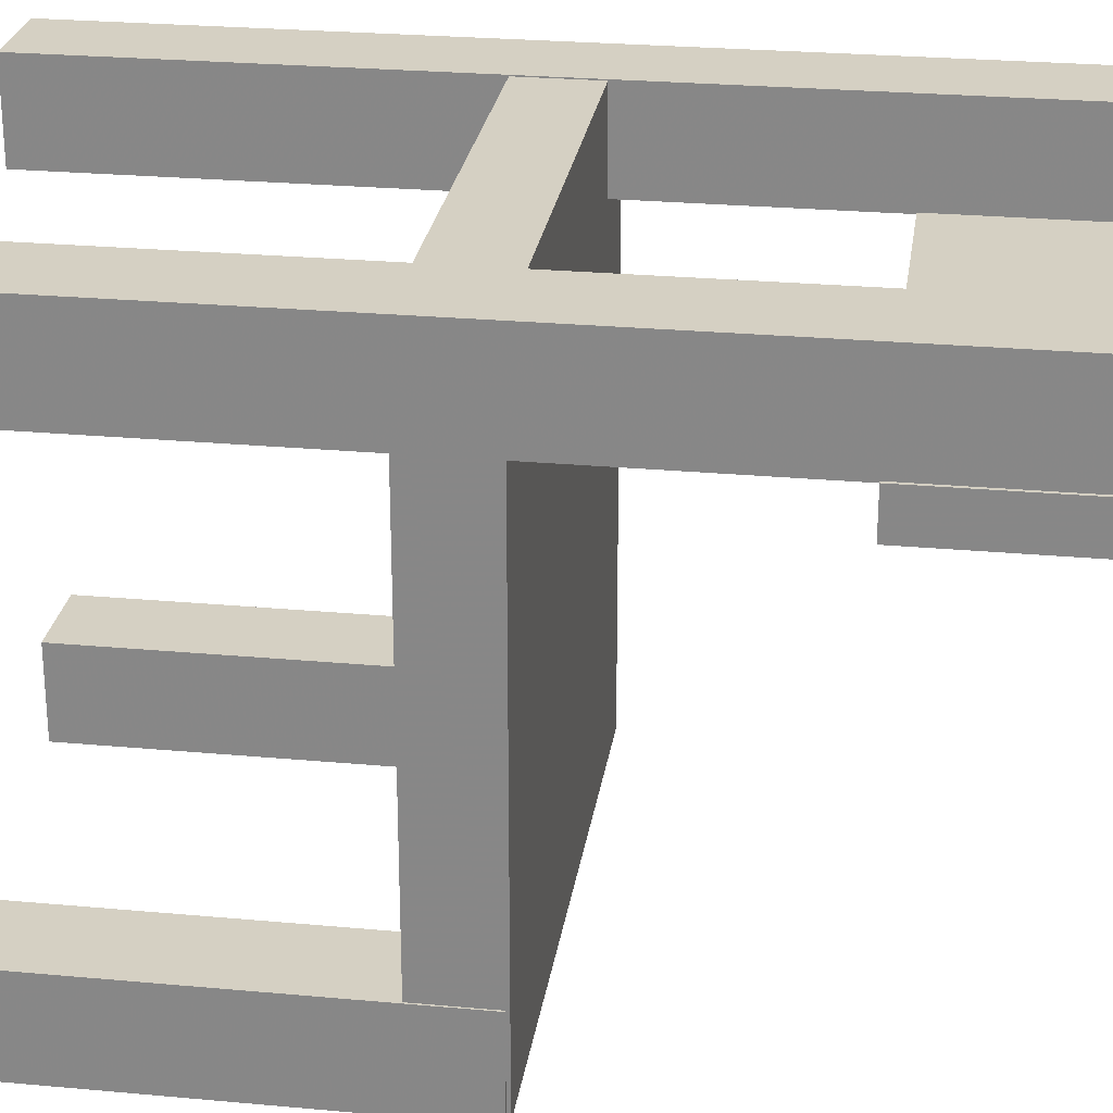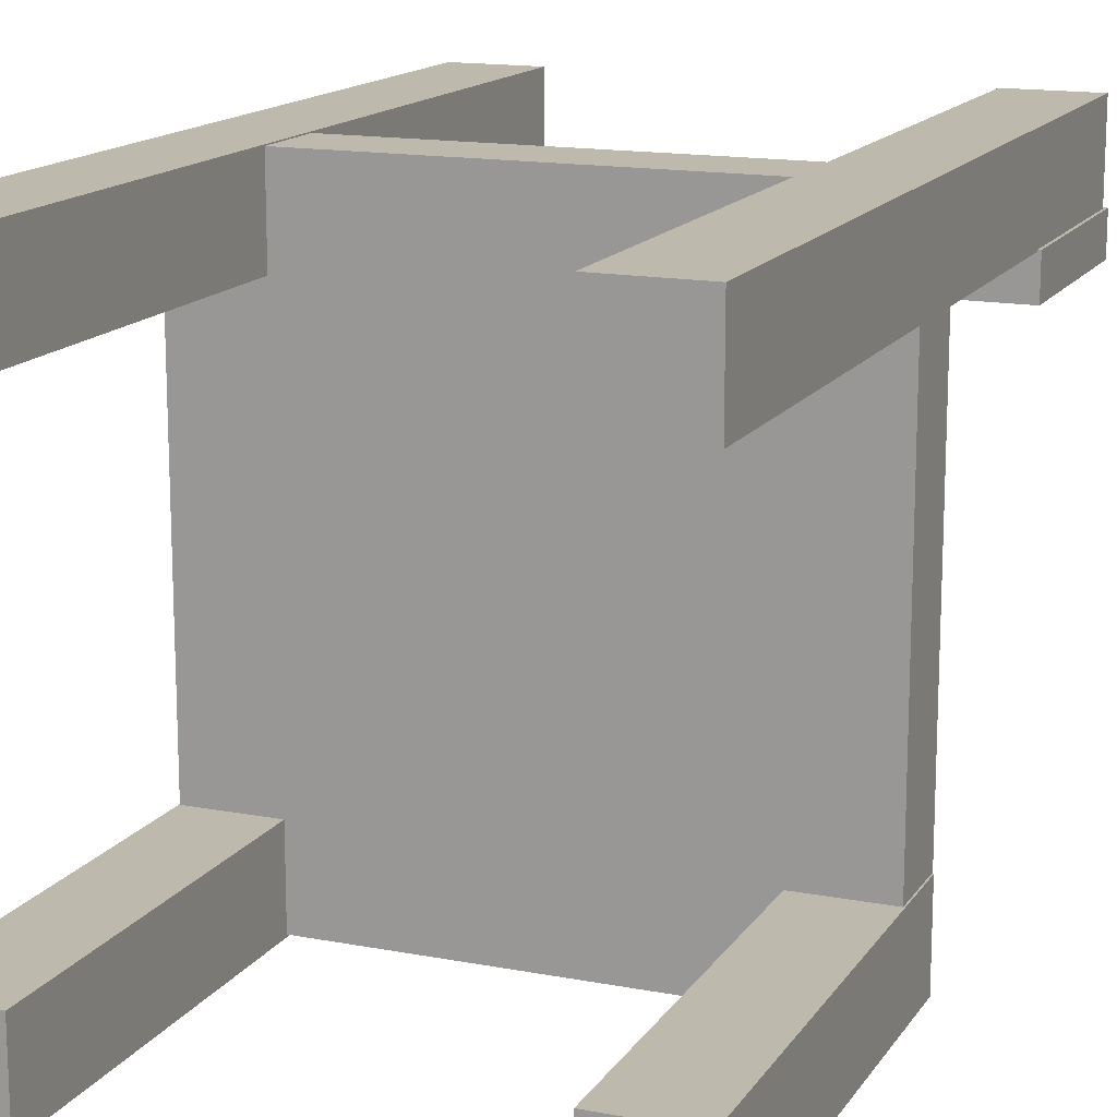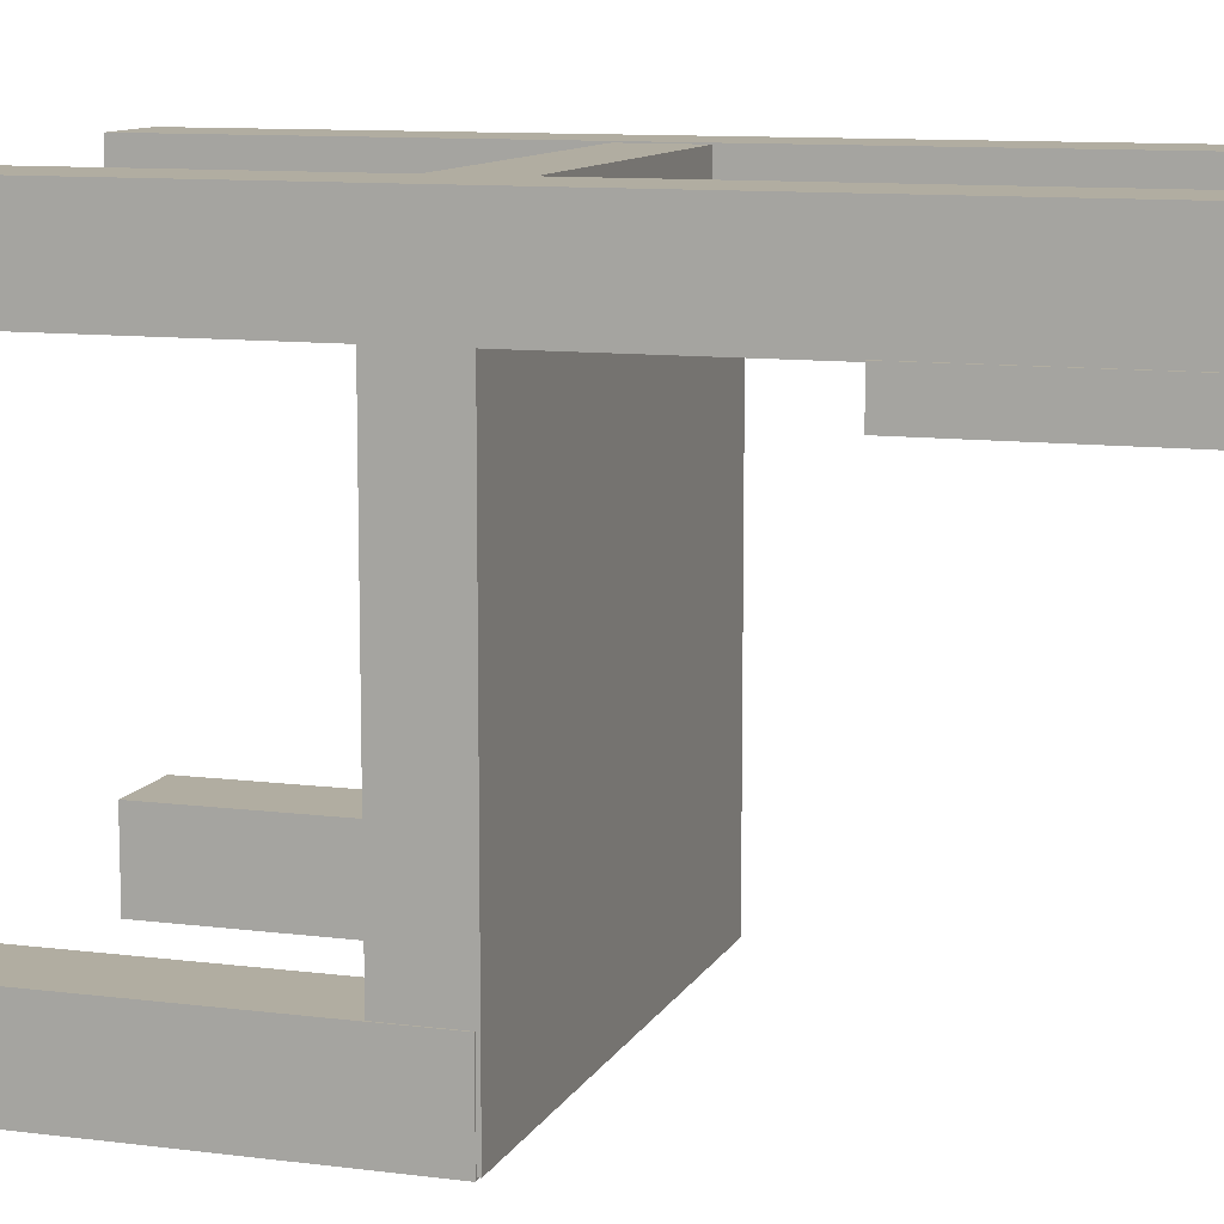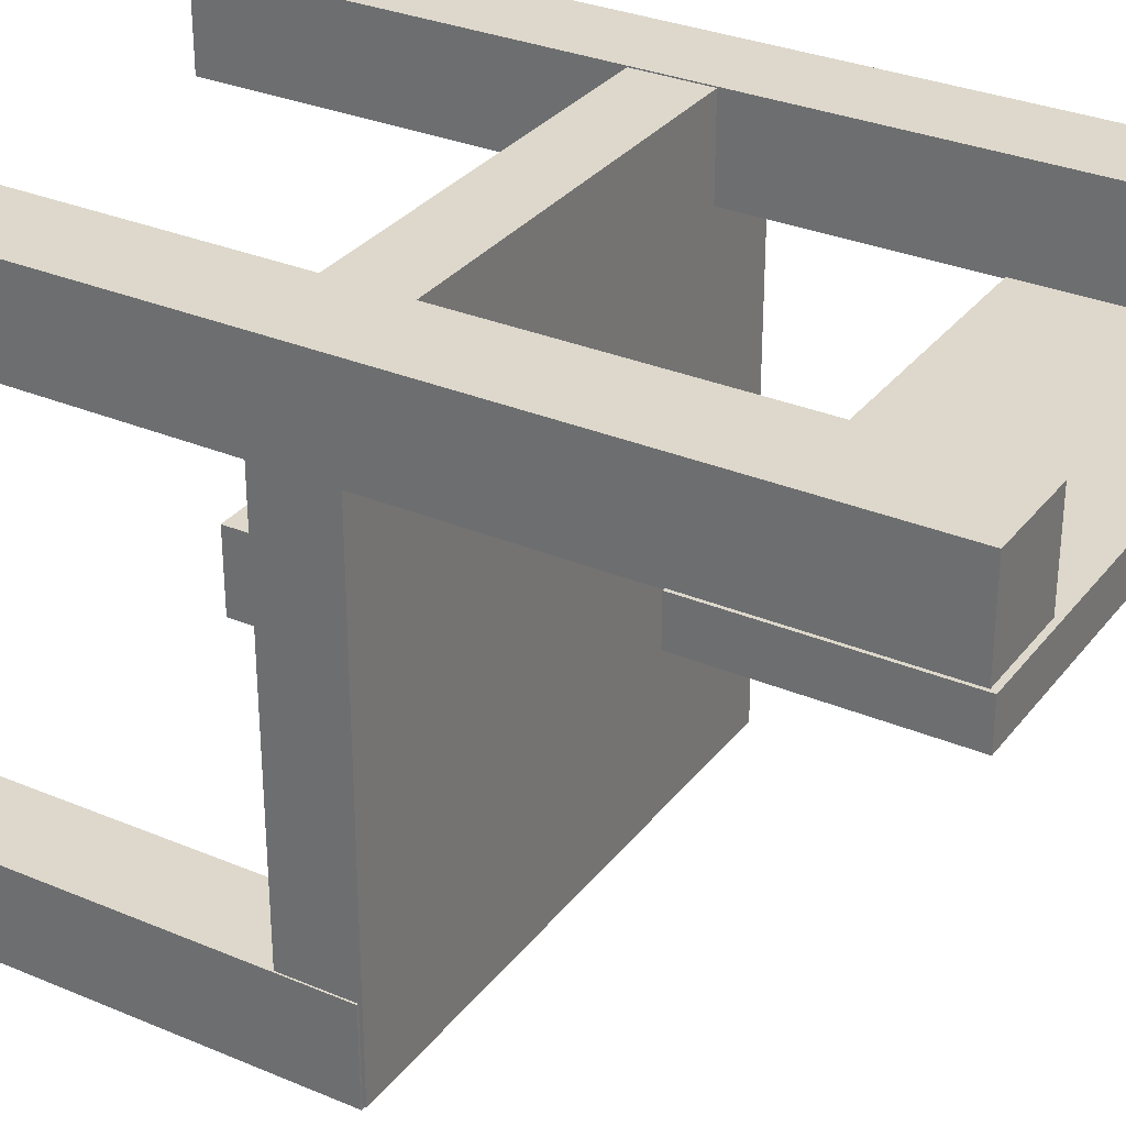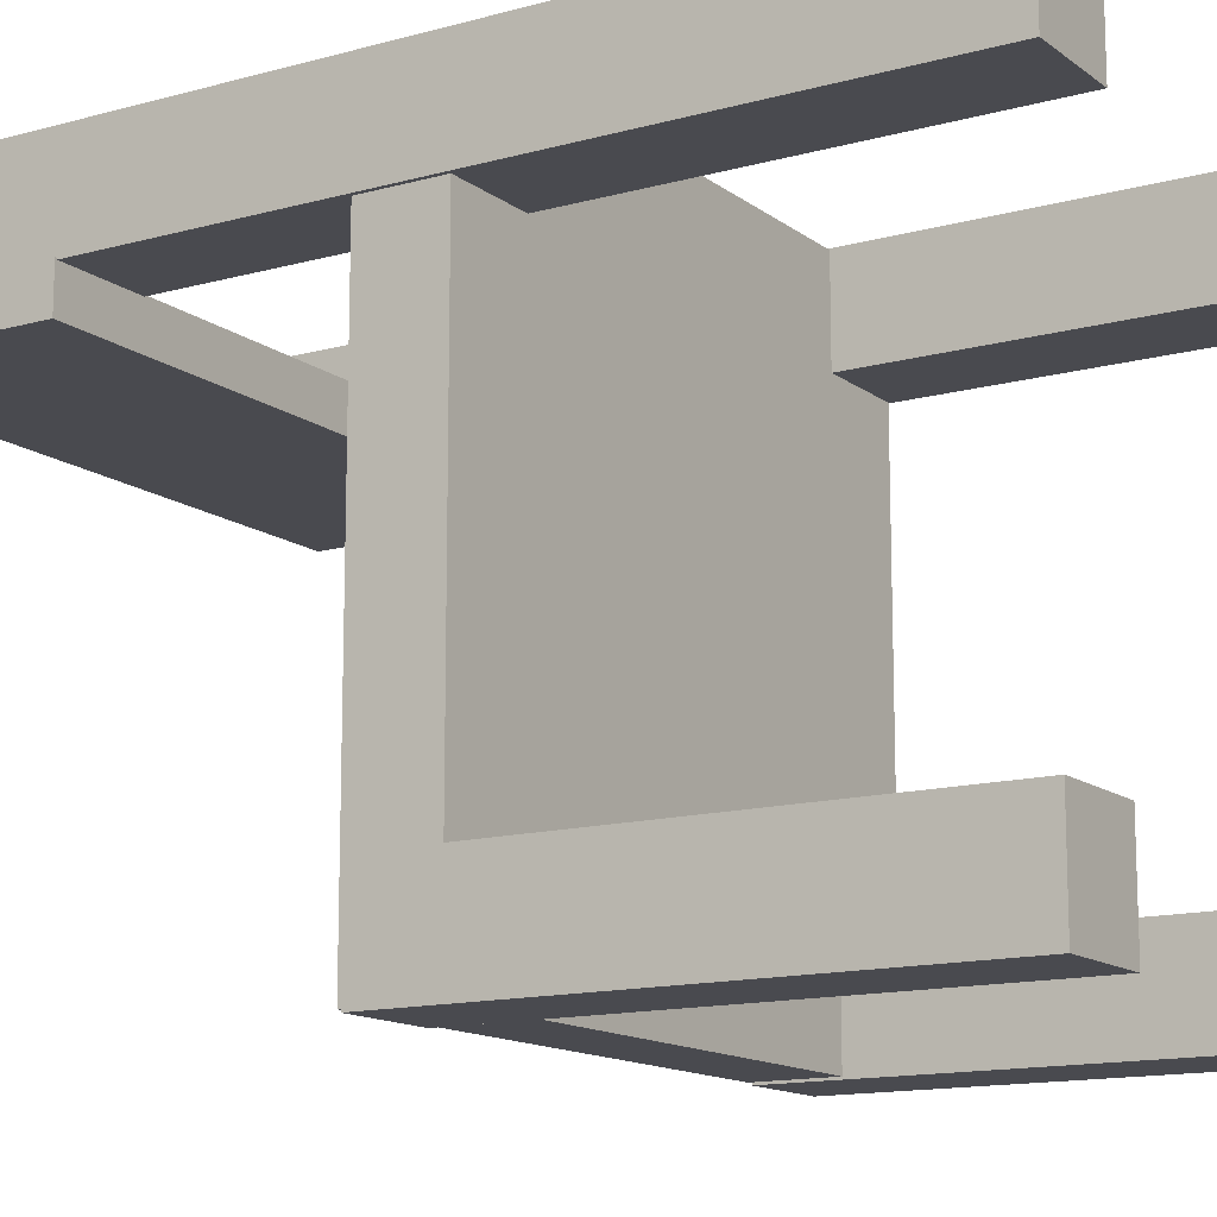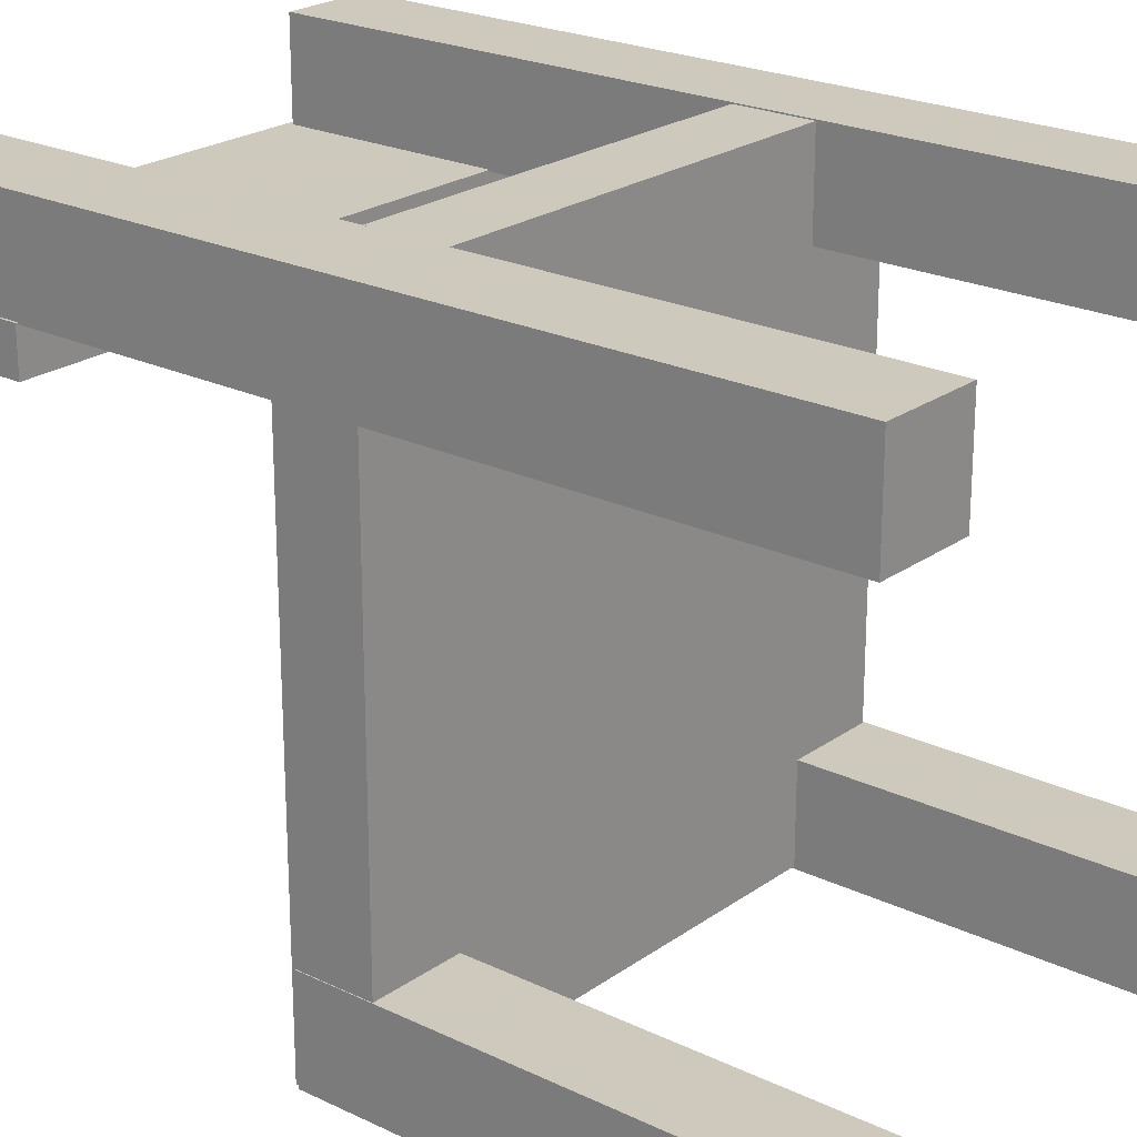
<metadata>
{"format":"obj","ext":"obj","renderer":"f3d","projection":"perspective","resolution":1024,"background":"white","views":[{"elev":26.0,"azim":98.3,"up":"+Z"},{"elev":15.0,"azim":22.2,"up":"+Z"},{"elev":10.4,"azim":108.0,"up":"+Z"},{"elev":31.2,"azim":121.0,"up":"+Z"},{"elev":-13.5,"azim":-57.9,"up":"+Z"},{"elev":22.6,"azim":-50.4,"up":"+Z"}]}
</metadata>
<code>
g
v  -1.916 0 1.876
v  -1.331 0 1.876
v  -1.916 0 1.259
v  -1.331 0 1.259
v  -1.916 6.002 1.876
v  -1.331 6.002 1.876
v  -1.916 6.002 1.259
v  -1.331 6.002 1.259
g Box523
f 1 3 4
f 4 2 1
f 5 6 8
f 8 7 5
f 1 2 6
f 6 5 1
f 2 4 8
f 8 6 2
f 4 3 7
f 7 8 4
f 3 1 5
f 5 7 3
g
v  -1.894 0 -1.443
v  -1.309 0 -1.443
v  -1.894 0 -2.061
v  -1.309 0 -2.061
v  -1.894 3.061 -1.443
v  -1.309 3.061 -1.443
v  -1.894 3.061 -2.061
v  -1.309 3.061 -2.061
g Box532
f 9 11 12
f 12 10 9
f 13 14 16
f 16 15 13
f 9 10 14
f 14 13 9
f 10 12 16
f 16 14 10
f 12 11 15
f 15 16 12
f 11 9 13
f 13 15 11
g
v  1.27 0 -1.443
v  1.854 0 -1.443
v  1.27 0 -2.061
v  1.854 0 -2.061
v  1.27 3.061 -1.443
v  1.854 3.061 -1.443
v  1.27 3.061 -2.061
v  1.854 3.061 -2.061
g Box531
f 17 19 20
f 20 18 17
f 21 22 24
f 24 23 21
f 17 18 22
f 22 21 17
f 18 20 24
f 24 22 18
f 20 19 23
f 23 24 20
f 19 17 21
f 21 23 19
g
v  -1.888 2.593 1.868
v  1.843 2.593 1.868
v  -1.888 2.593 -2.046
v  1.843 2.593 -2.046
v  -1.888 3.083 1.868
v  1.843 3.083 1.868
v  -1.888 3.083 -2.046
v  1.843 3.083 -2.046
g Box522
f 25 27 28
f 28 26 25
f 29 30 32
f 32 31 29
f 25 26 30
f 30 29 25
f 26 28 32
f 32 30 26
f 28 27 31
f 31 32 28
f 27 25 29
f 29 31 27
g
v  1.874 4.614 0.9916
v  1.874 4.614 1.268
v  1.874 6.038 0.9916
v  1.874 6.038 1.268
v  -1.93 4.614 0.9916
v  -1.93 4.614 1.268
v  -1.93 6.038 0.9916
v  -1.93 6.038 1.268
g Box533
f 33 35 36
f 36 34 33
f 37 38 40
f 40 39 37
f 33 34 38
f 38 37 33
f 34 36 40
f 40 38 34
f 36 35 39
f 39 40 36
f 35 33 37
f 37 39 35
g
v  1.27 0 1.876
v  1.854 0 1.876
v  1.27 0 1.259
v  1.854 0 1.259
v  1.27 6.002 1.876
v  1.854 6.002 1.876
v  1.27 6.002 1.259
v  1.854 6.002 1.259
g Box524
f 41 43 44
f 44 42 41
f 45 46 48
f 48 47 45
f 41 42 46
f 46 45 41
f 42 44 48
f 48 46 42
f 44 43 47
f 47 48 44
f 43 41 45
f 45 47 43
g

</code>
